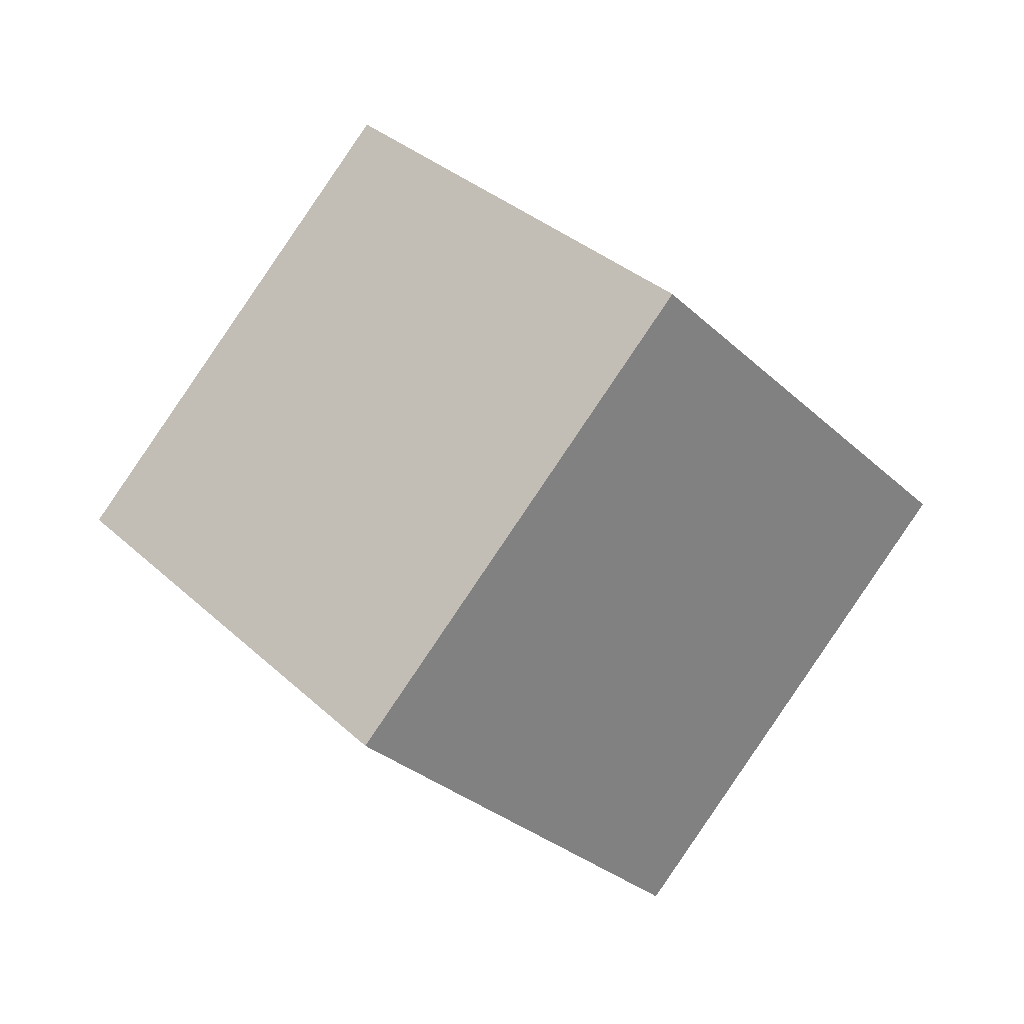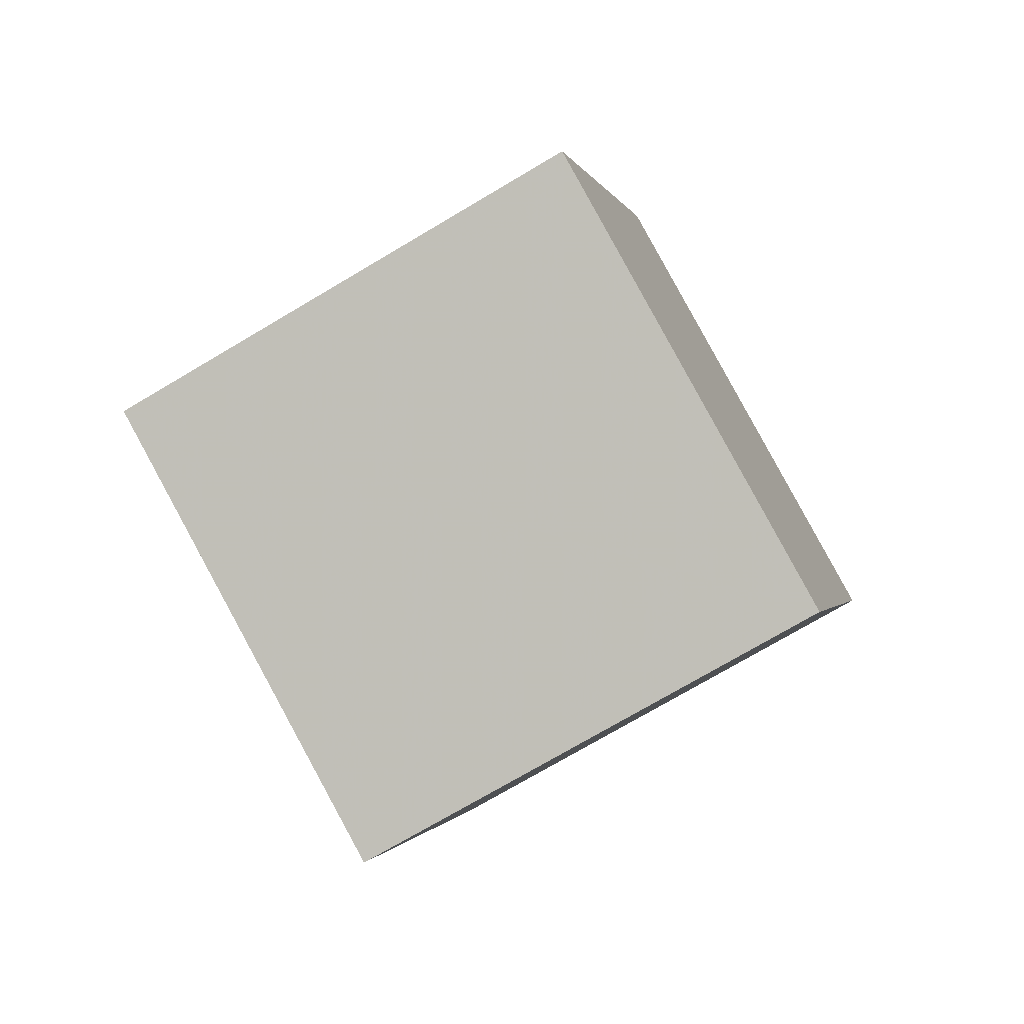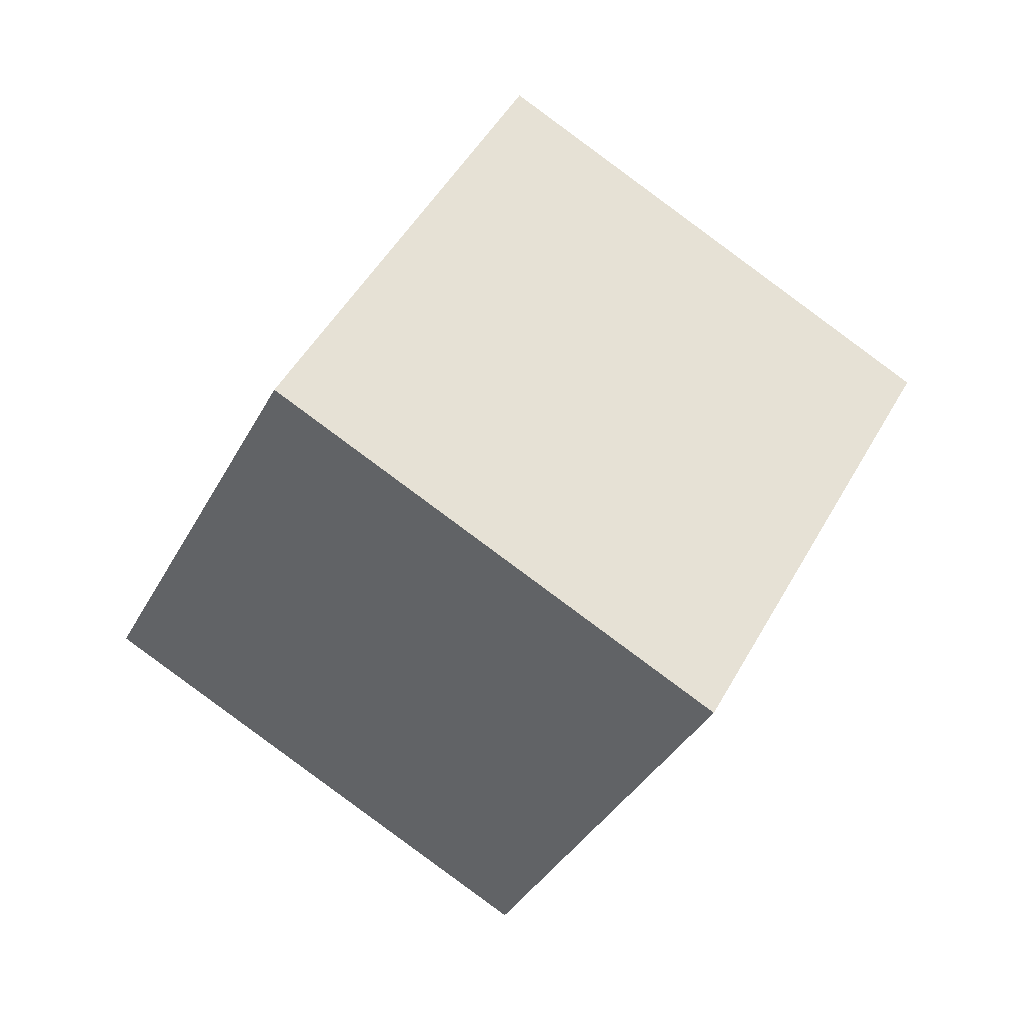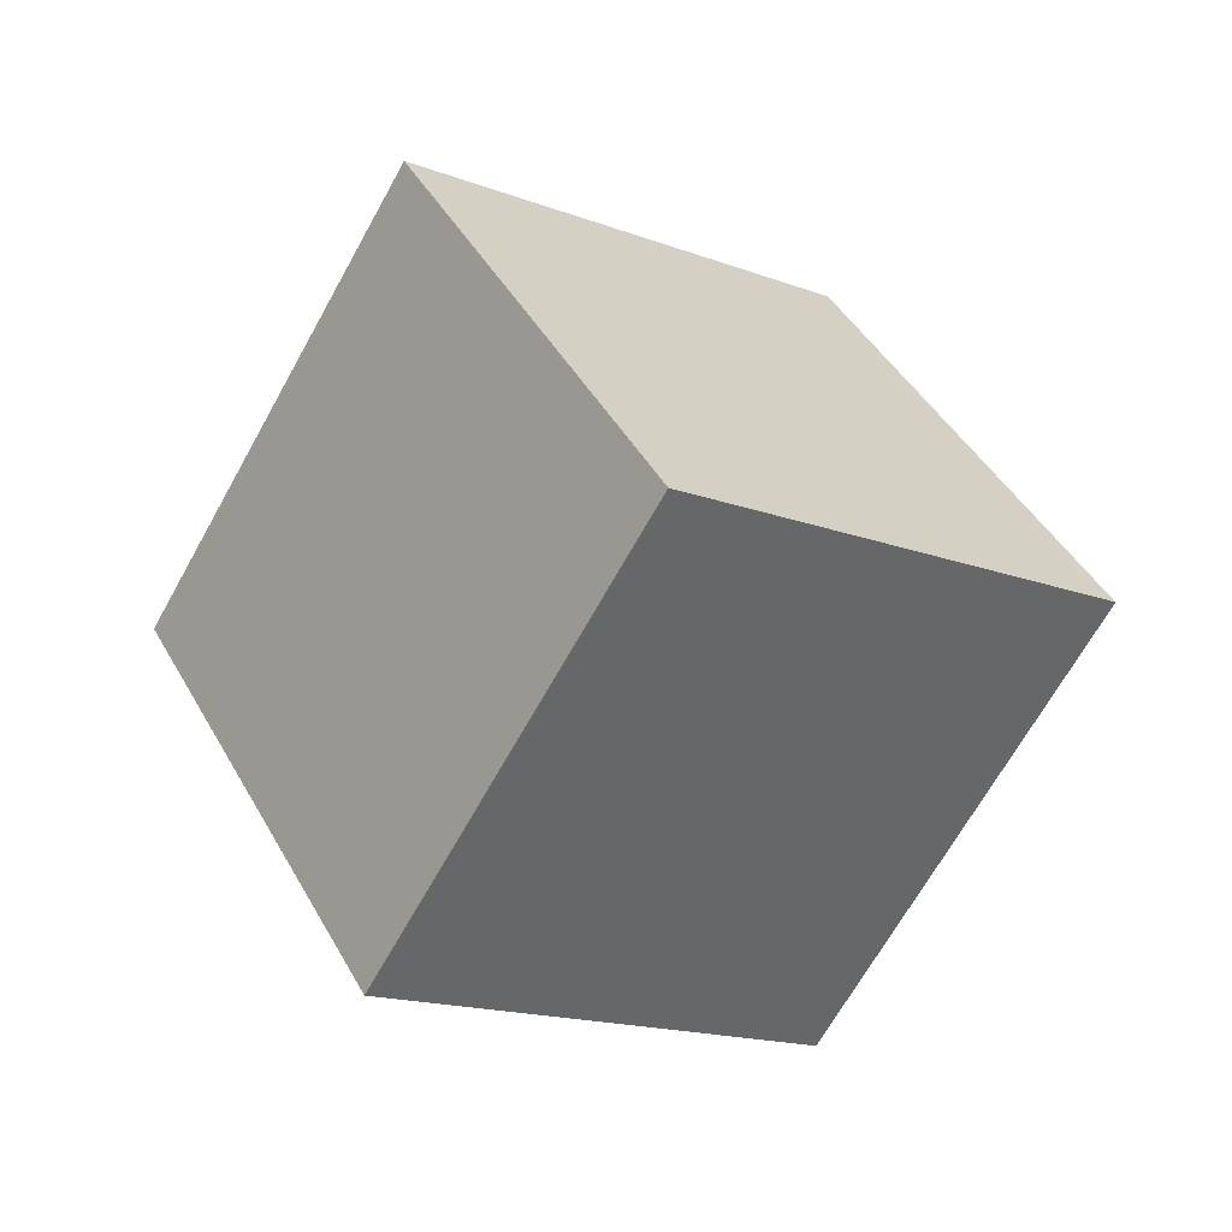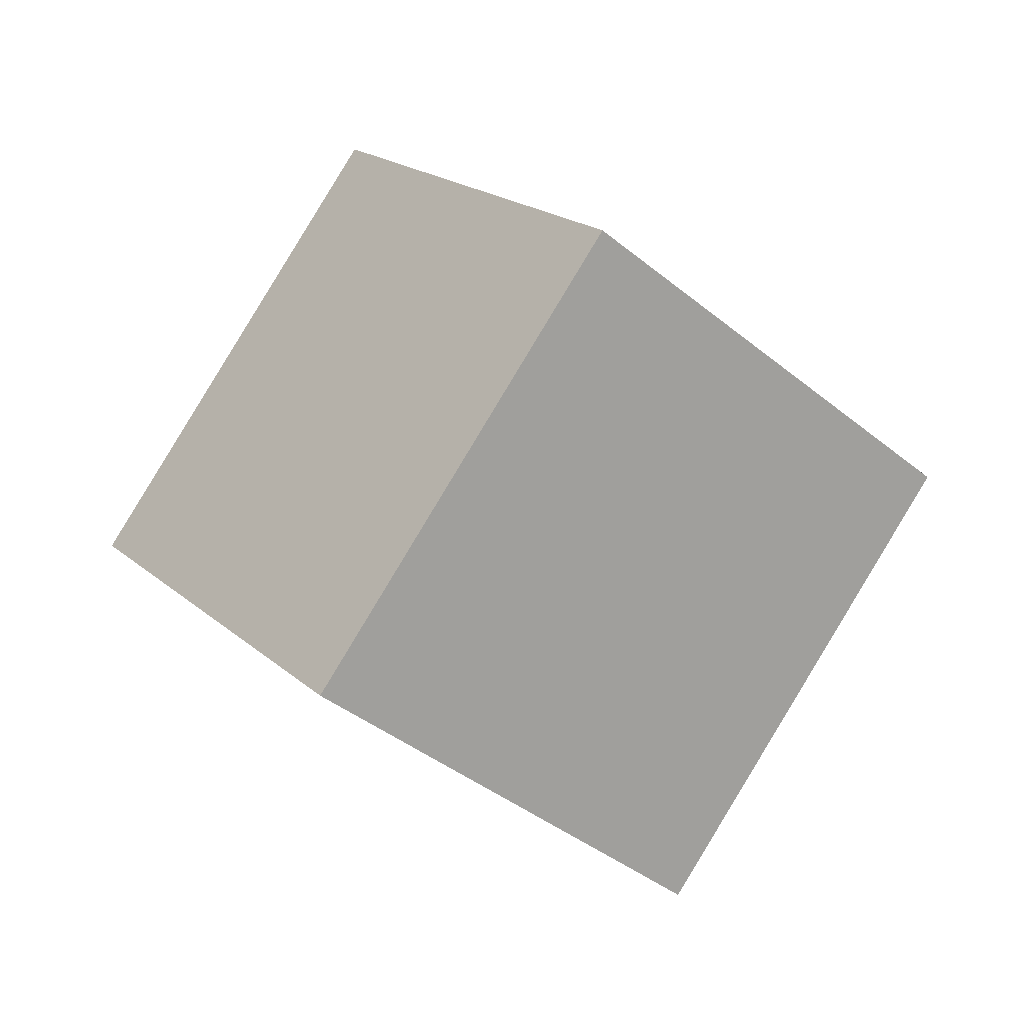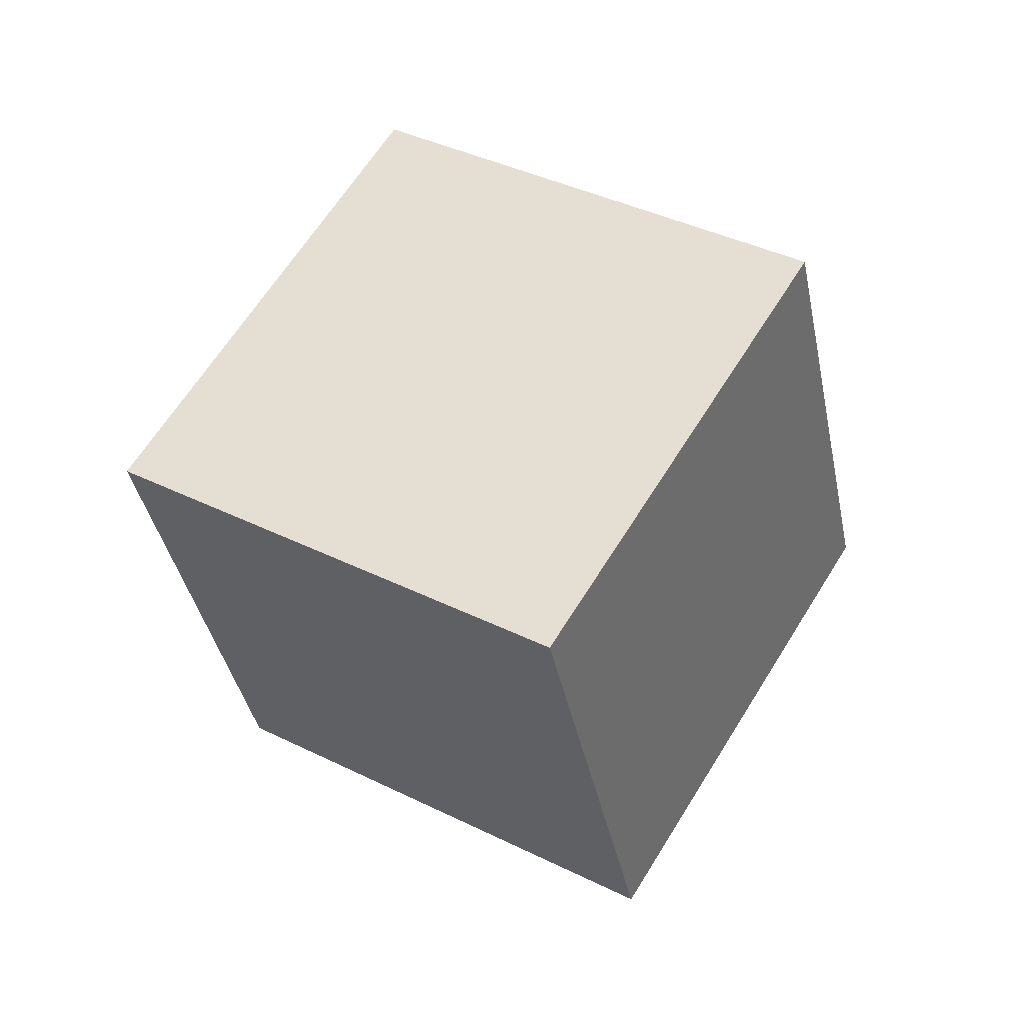
<metadata>
{"format":"obj","ext":"obj","renderer":"f3d","projection":"perspective","resolution":1024,"background":"white","views":[{"elev":-16.8,"azim":82.8,"up":"+Y"},{"elev":-54.2,"azim":-12.9,"up":"+Y"},{"elev":-72.3,"azim":102.0,"up":"+Y"},{"elev":-0.9,"azim":97.8,"up":"+Y"},{"elev":-25.7,"azim":91.7,"up":"+Y"},{"elev":-68.4,"azim":58.4,"up":"+Z"}]}
</metadata>
<code>
v -4.653 3.363 11.75
v 1.45 -2.573 6.502
v -1.504 11.26 6.481
v 4.599 5.322 1.234
v -11.92 1.8 5.062
v -5.819 -4.135 -0.1848
v -8.773 9.695 -0.2061
v -2.67 3.76 -5.453
f 2 4 1
f 5 2 1
f 1 4 3
f 3 5 1
f 2 8 4
f 6 2 5
f 6 8 2
f 4 8 3
f 7 5 3
f 3 8 7
f 7 6 5
f 8 6 7

</code>
